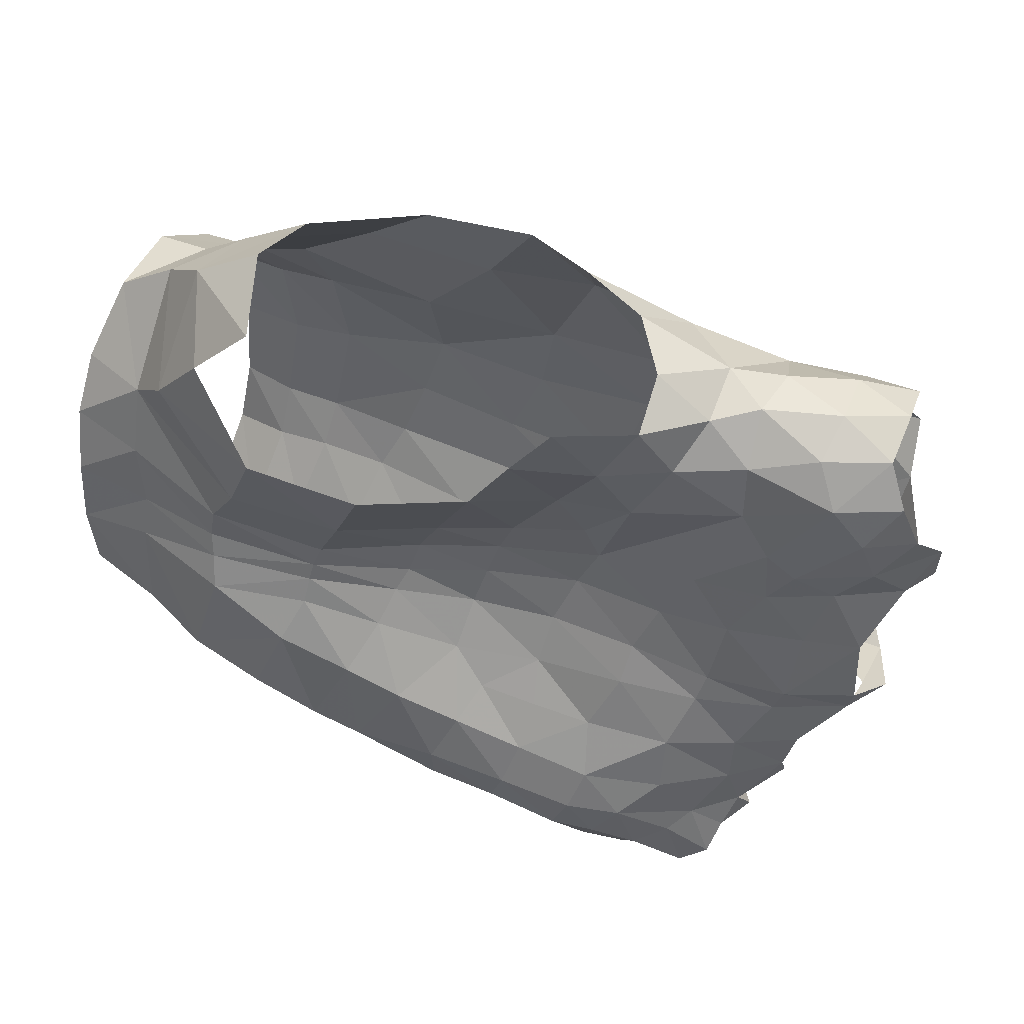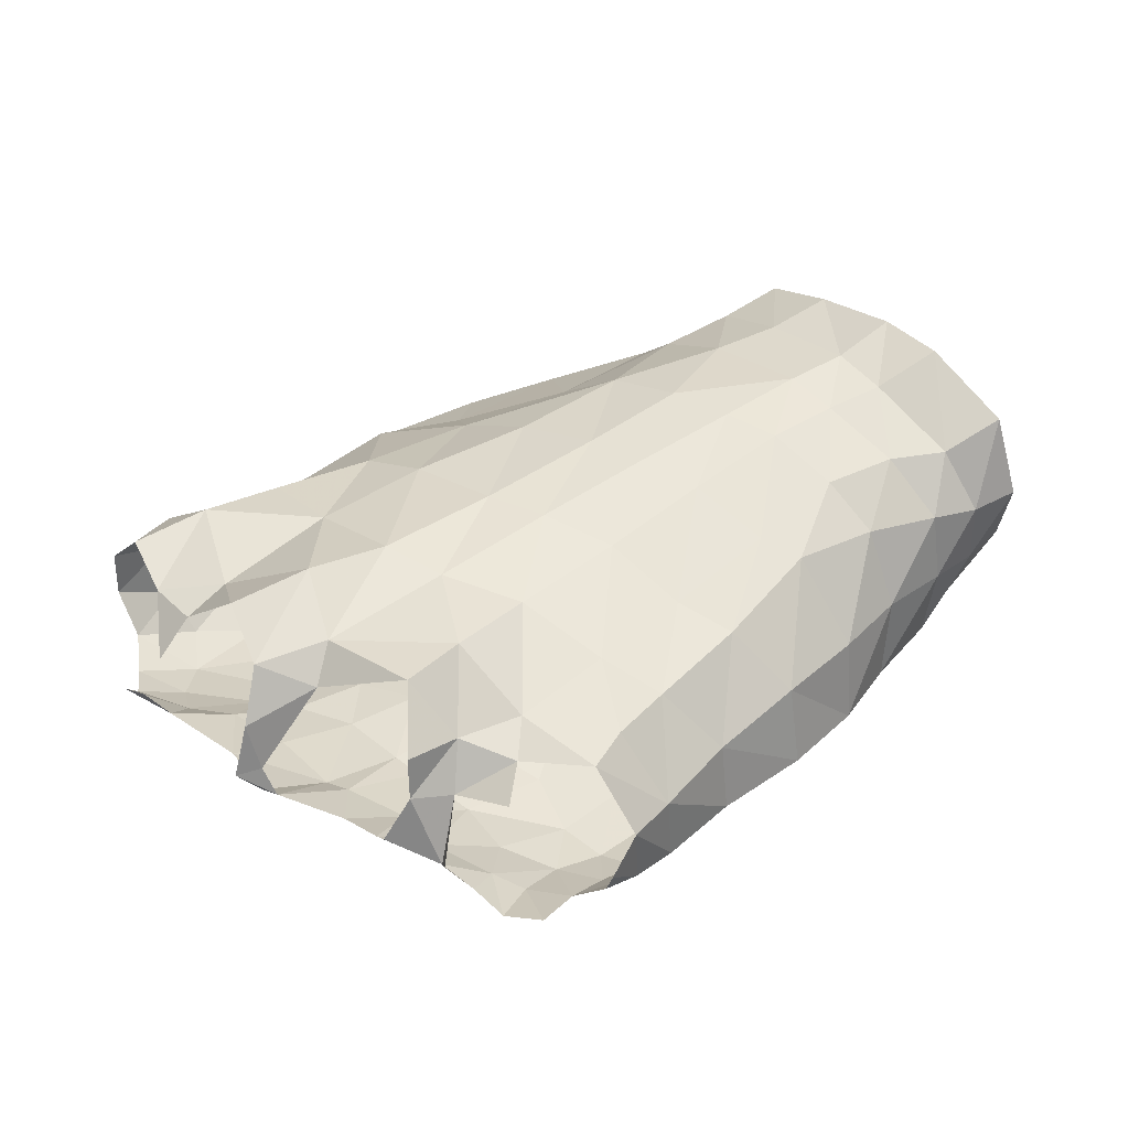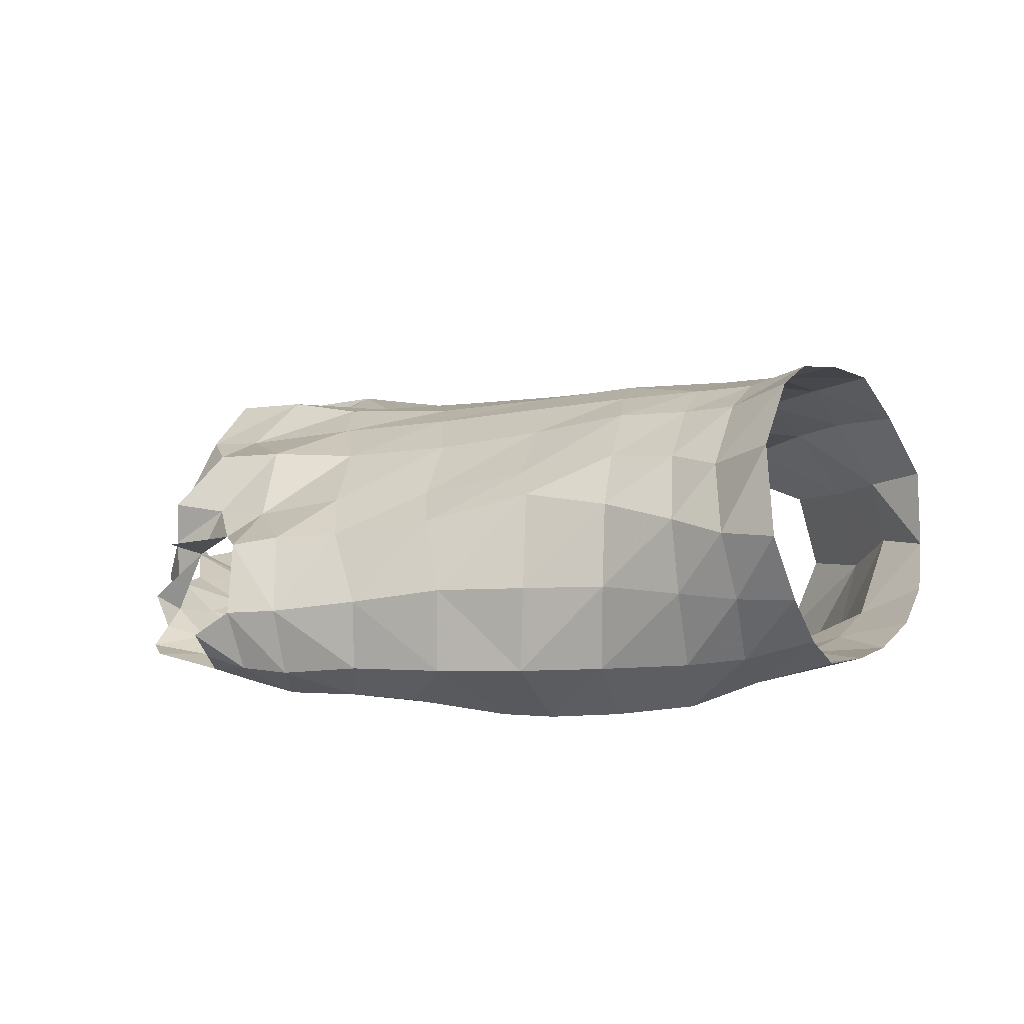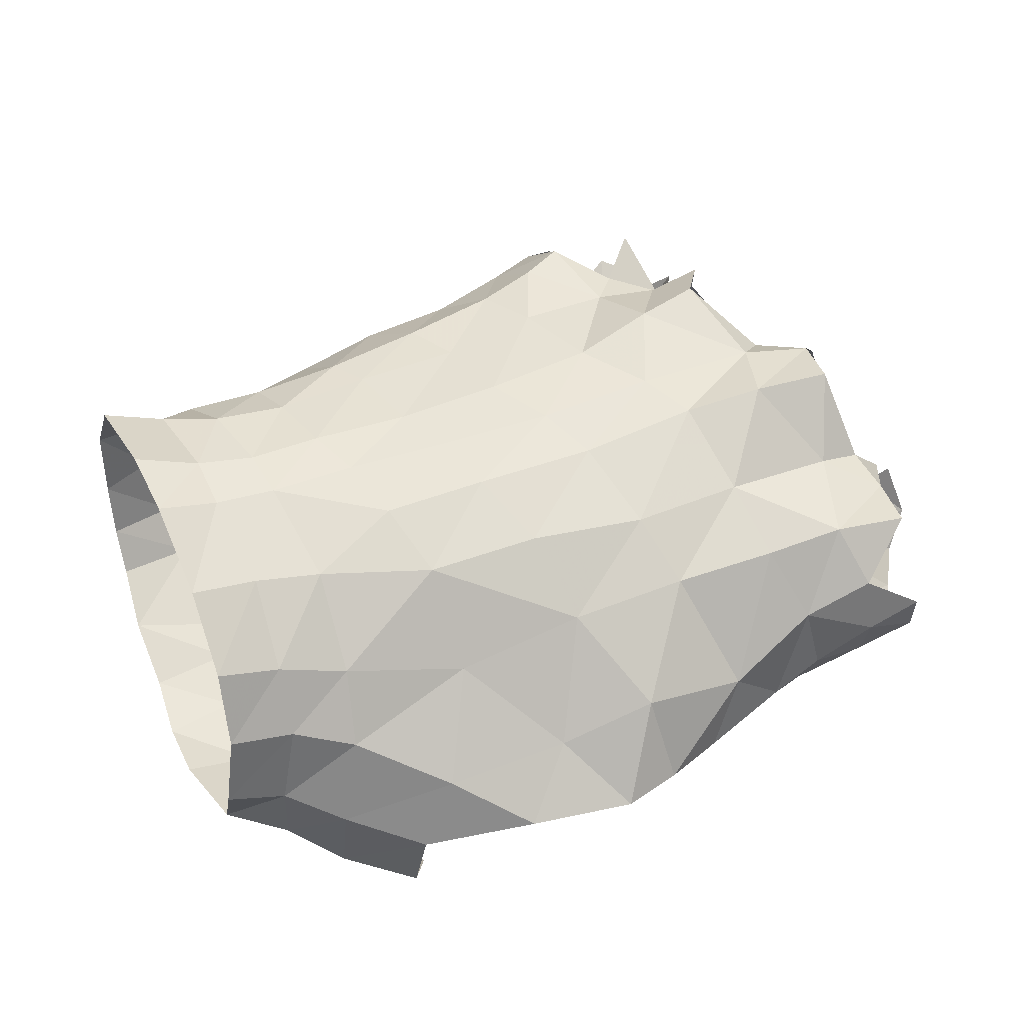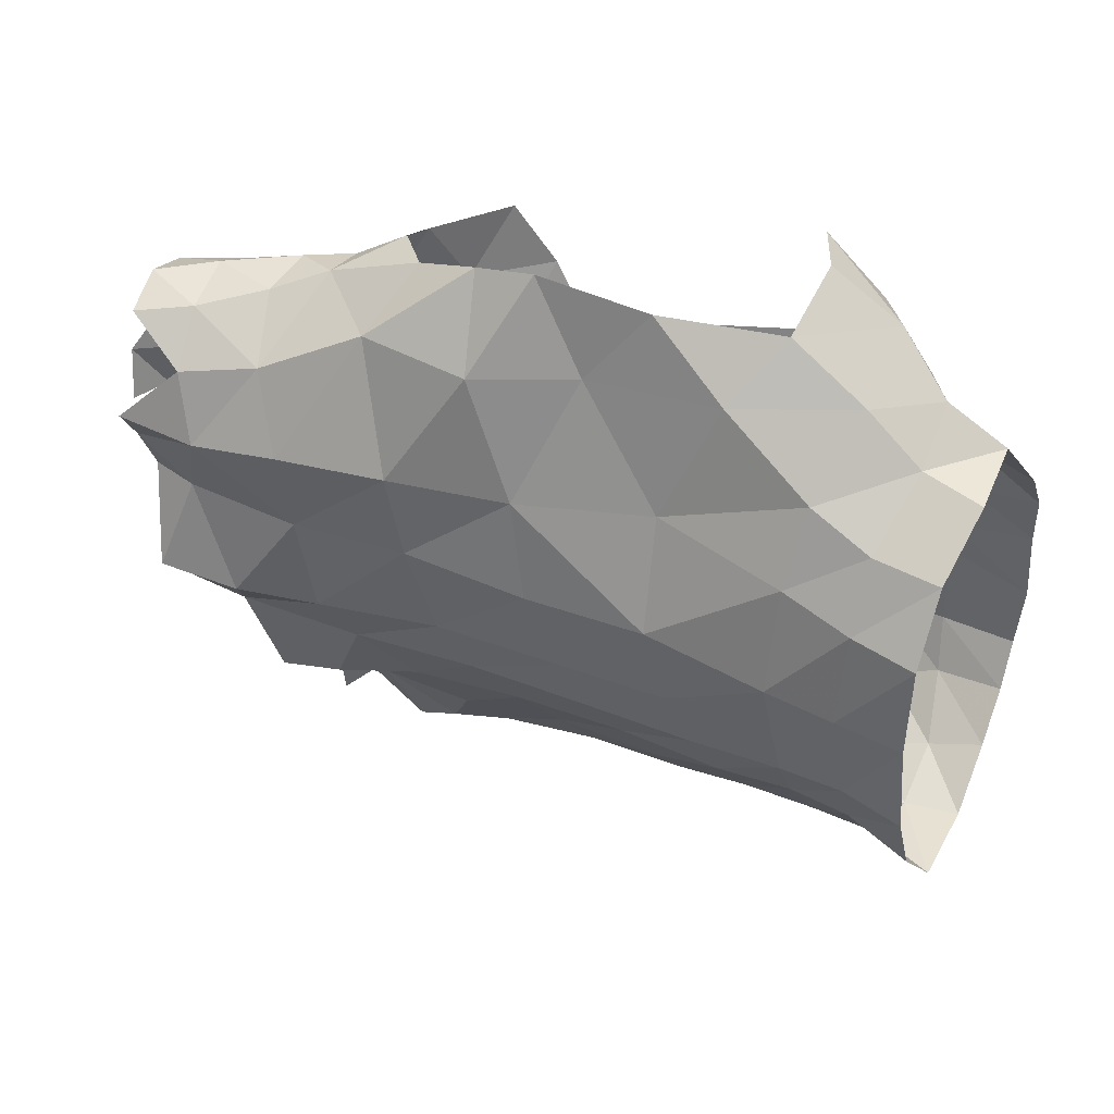
<metadata>
{"format":"obj","ext":"obj","renderer":"f3d","projection":"perspective","resolution":1024,"background":"white","views":[{"elev":40.8,"azim":16.0,"up":"+Z"},{"elev":32.6,"azim":149.6,"up":"+Y"},{"elev":11.8,"azim":-146.7,"up":"+Y"},{"elev":67.2,"azim":-17.1,"up":"+Y"},{"elev":51.0,"azim":-165.1,"up":"+Z"}]}
</metadata>
<code>
v 0.04995 -0.01638 0.01647
v 0.03944 -0.01973 0.01652
v 0.0455 -0.02299 0.02573
v 0.05554 -0.01948 0.02405
v 0.01325 -0.02287 0.03864
v 0.06035 -0.01909 0.03115
v 0.05105 -0.02399 0.03267
v 0.06096 -0.01282 0.03561
v 0.06855 -0.006739 0.03376
v 0.06764 -0.01338 0.03053
v 0.07519 -0.003788 0.03182
v 0.06205 0.001865 0.03304
v 0.07408 0.004924 0.02755
v 0.05451 0.01353 0.00995
v 0.05066 0.01434 -0.001933
v 0.06649 0.01311 -0.004244
v 0.06914 0.01147 0.008337
v 0.05551 0.009615 -0.01919
v 0.06241 0.01145 -0.01124
v 0.04657 0.01402 -0.009045
v 0.04115 0.01184 -0.01663
v 0.04115 -0.012 0.002936
v 0.03088 -0.01363 0.002135
v 0.03389 -0.01542 0.007265
v 0.04344 -0.01339 0.007885
v 0.04985 -0.003482 0.04197
v 0.0572 -0.005919 0.03859
v 0.004109 -0.02033 -0.006094
v -0.007845 -0.0152 -0.003841
v -0.007117 -0.01473 0.00184
v 0.003881 -0.01908 -0.001791
v -0.001581 -0.01806 0.02381
v -0.00726 -0.01293 0.01893
v -0.01189 -0.00396 0.02879
v -0.004297 -0.005196 0.03316
v 0.00531 -0.02143 0.03125
v 0.002101 -0.01081 0.03793
v 0.01121 -0.01268 0.04327
v -0.008481 -0.01434 -0.01633
v -0.000682 -0.01806 -0.01955
v -0.002812 -0.00083 -0.02791
v -0.001495 0.008549 -0.02766
v -0.008447 0.007605 -0.02759
v -0.009912 -0.001018 -0.02585
v 0.006753 -0.000676 -0.03045
v 0.00854 0.009263 -0.02708
v 0.06418 -0.01657 0.0244
v 0.05918 -0.01607 0.01639
v 0.08362 -0.01493 0.02118
v 0.07281 -0.01493 0.01805
v 0.07286 -0.0146 0.02515
v 0.08125 -0.01289 0.02689
v 0.06274 -0.01237 -0.002681
v 0.05146 -0.01116 -0.00123
v 0.05441 -0.01183 0.004487
v 0.06708 -0.01313 0.004524
v 0.0471 -0.01411 -0.01411
v 0.05849 -0.01478 -0.01436
v 0.05472 -0.0165 -0.02149
v 0.04723 -0.01672 -0.01987
v 0.08001 -0.01313 -0.01236
v 0.08878 -0.0106 -0.0126
v 0.08805 -0.009553 -0.01574
v 0.07861 -0.01262 -0.01558
v -0.01534 0.007941 -0.02699
v -0.01659 -0.000675 -0.0232
v 0.04557 0.002457 -0.0357
v 0.03941 -0.005205 -0.03999
v 0.04971 -0.007047 -0.04394
v 0.05332 0.001565 -0.03867
v 0.001841 0.01537 -0.02164
v -0.005482 0.01538 -0.02381
v 0.01357 -0.002359 0.04152
v 0.003881 0.00065 0.03562
v -0.003214 0.003603 0.03076
v -0.01059 0.006159 0.02977
v 0.07619 -0.0147 0.01209
v 0.05287 -0.01364 0.009907
v 0.03948 -0.01196 -0.001752
v 0.03388 -0.02085 -0.02944
v 0.02347 -0.02117 -0.02768
v 0.02937 -0.02069 -0.01939
v 0.03736 -0.01994 -0.02271
v 0.03884 -0.01408 -0.04066
v 0.04192 -0.01922 -0.03659
v 0.05083 -0.01981 -0.03885
v 0.04859 -0.01563 -0.04318
v 0.04244 -0.001485 0.04459
v -0.002987 -0.0107 -0.0255
v -0.009219 -0.009839 -0.02176
v -0.01741 -0.006905 -0.01906
v 0.01747 -0.01797 -0.000949
v 0.003631 -0.0185 0.001509
v 0.004772 -0.01968 0.006153
v 0.01868 -0.01794 0.001948
v 0.02671 -0.02524 0.0175
v 0.01269 -0.0253 0.02017
v -0.008096 -0.0142 0.009629
v -0.01718 -0.01304 0.003828
v -0.01695 -0.01146 0.01222
v -0.01806 -0.01215 -0.00557
v -0.01773 -0.0109 -0.01403
v -0.01304 0.01876 -0.02508
v -0.01568 -0.00825 0.01956
v 0.08341 -0.000258 0.03036
v 0.0829 -0.008013 0.03051
v 0.07334 -0.01059 0.03143
v 0.01351 -0.0215 -0.0121
v 0.008603 -0.01986 -0.02286
v 0.08752 -0.01399 0.01571
v 0.09674 -0.00773 0.01202
v 0.09381 -0.01175 0.01605
v 0.08222 -0.01115 -0.02224
v 0.0743 -0.01379 -0.02253
v 0.08388 0.007137 0.00659
v 0.08115 0.01097 0.01859
v 0.07079 0.01089 0.0191
v 0.0596 -0.01306 -0.009167
v 0.06988 -0.01381 -0.01137
v 0.06866 -0.0144 -0.01509
v 0.07977 -0.01401 0.008701
v 0.08922 -0.01246 0.01017
v 0.08471 -0.01212 0.005428
v 0.07643 -0.01329 0.004177
v 0.02749 -0.002533 -0.03741
v 0.02671 -0.01298 -0.03864
v 0.04855 -0.0121 -0.007685
v 0.05733 0.01093 0.01935
v 0.03776 -0.01249 -0.006917
v 0.07053 0.001676 -0.03007
v 0.07242 -0.004341 -0.03256
v 0.07782 -0.003487 -0.03158
v 0.07779 0.002038 -0.03132
v 0.0917 -0.01243 0.02129
v 0.08947 -0.01074 0.0269
v 0.09047 -0.005141 0.02993
v 0.02712 0.01499 -0.01438
v 0.02342 0.01116 -0.02369
v 0.03729 0.007403 -0.02602
v 0.05024 0.005471 -0.02921
v 0.06227 0.002398 -0.03087
v 0.06623 0.00938 -0.02275
v 0.0331 0.005033 -0.03204
v 0.09355 -0.000928 0.006425
v 0.09092 0.005446 0.01211
v 0.08949 0.004363 0.005989
v 0.03613 -0.01529 -0.01332
v 0.000865 0.01877 0.01825
v 0.001083 0.0221 0.006493
v 0.009549 0.02062 0.007492
v 0.009423 0.0157 0.02008
v 0.07387 -0.01384 -0.02893
v 0.08056 -0.01079 -0.02756
v 0.08081 -0.009302 -0.03019
v 0.0753 -0.01251 -0.03432
v 0.02002 0.009395 -0.02786
v 0.05572 -0.007655 -0.04635
v 0.05851 0.000449 -0.04163
v 0.01113 0.01439 -0.02117
v 0.01434 0.0183 -0.01317
v 0.005088 0.01947 -0.01239
v 0.07871 0.008296 -0.01277
v 0.03177 0.01683 -0.007834
v 0.0177 0.01946 -0.006946
v 0.006606 0.02129 -0.005924
v -0.001167 0.02262 -0.005814
v -0.002209 0.02093 -0.01302
v -0.01016 0.02474 -0.01433
v -0.008692 0.02578 -0.005797
v 0.02089 0.01978 0.000955
v 0.02428 0.01832 0.01047
v 0.03455 0.01716 -0.000551
v 0.03921 0.01588 0.009197
v 0.07711 0.01336 -0.004402
v 0.04192 0.0115 0.02047
v 0.09313 -0.009025 0.005716
v 0.02489 0.01094 0.02277
v 0.04863 0.005774 0.03356
v 0.03557 0.003611 0.03487
v 0.007936 0.01012 0.02861
v 0.01913 0.005253 0.03633
v -0.007937 0.01469 0.02509
v 0.000251 0.01292 0.02556
v 0.02857 0.000414 0.04377
v -0.007004 0.02137 0.01775
v 0.02588 -0.0173 -0.009997
v 0.02771 -0.01497 -0.005412
v 0.01722 -0.02099 -0.02558
v 0.02246 -0.02106 -0.01608
v 0.09237 -0.006366 -0.0136
v 0.08932 -0.005687 -0.0147
v 0.01692 -0.01826 -0.003345
v 0.01628 -0.01917 -0.006727
v 0.01635 -0.001408 -0.03419
v 0.01616 -0.01218 -0.03504
v 0.09071 0.001169 0.02907
v 0.08355 0.006491 0.02602
v 0.09626 -0.004997 0.005965
v 0.009058 -0.02285 0.01243
v 0.02204 -0.0204 0.008103
v 0.07185 -0.01337 -0.002605
v 0.08785 0.00708 -0.01134
v 0.08754 0.01182 -0.004532
v 0.08161 -0.01248 -0.002813
v 0.0909 0.008979 0.0189
v 0.0655 -0.01635 -0.02247
v 0.08173 0.004016 -0.01545
v 0.09061 0.000367 -0.01368
v 0.05443 -0.0155 -0.0448
v -0.007318 0.02426 0.006593
v 0.007098 -0.01172 -0.02988
v 0.02931 -0.01389 -0.002342
v 0.08871 -0.01113 -0.003411
v 0.06527 -0.000474 -0.03506
v 0.07437 0.008475 -0.02522
v 0.07 -0.000976 -0.0415
v 0.05968 -0.01432 -0.04613
v 0.06194 -0.01746 -0.04213
v 0.06828 -0.01528 -0.04627
v 0.06649 -0.01684 -0.0388
v 0.06942 -0.01533 -0.03585
v 0.07347 -0.01379 -0.03883
v 0.07197 -0.01527 -0.04323
v 0.0766 -0.01005 -0.03759
v 0.05998 -0.01102 -0.04813
v 0.0563 -0.019 -0.03987
v 0.05993 -0.01938 -0.03492
v 0.05313 -0.02051 -0.03426
v 0.04384 -0.02069 -0.03179
v 0.03359 -0.01908 -0.03465
v 0.04594 -0.01943 -0.02593
v 0.05519 -0.01932 -0.02882
v 0.0651 -0.01719 -0.03
v 0.04003 -0.0168 -0.01823
f 4 3 1
f 1 3 2
f 6 7 4
f 4 7 3
f 6 10 8
f 8 10 9
f 11 13 9
f 9 13 12
f 17 16 14
f 14 16 15
f 21 20 18
f 18 20 19
f 25 24 22
f 22 24 23
f 28 31 29
f 29 31 30
f 32 35 33
f 33 35 34
f 36 5 37
f 37 5 38
f 39 40 29
f 29 40 28
f 44 43 41
f 41 43 42
f 41 42 45
f 45 42 46
f 1 48 4
f 4 48 47
f 52 51 49
f 49 51 50
f 56 55 53
f 53 55 54
f 60 59 57
f 57 59 58
f 64 63 61
f 61 63 62
f 66 65 44
f 44 65 43
f 70 69 67
f 67 69 68
f 71 42 72
f 72 42 43
f 74 37 73
f 73 37 38
f 76 34 75
f 75 34 35
f 55 56 50
f 50 56 77
f 4 47 6
f 6 47 10
f 22 55 25
f 25 55 78
f 55 22 54
f 54 22 79
f 83 82 80
f 80 82 81
f 84 87 85
f 85 87 86
f 90 44 89
f 89 44 41
f 91 66 90
f 90 66 44
f 95 94 92
f 92 94 93
f 31 93 30
f 30 93 98
f 30 98 99
f 99 98 100
f 29 30 101
f 101 30 99
f 29 101 39
f 39 101 102
f 107 106 11
f 11 106 105
f 109 108 40
f 40 108 28
f 50 77 49
f 49 77 110
f 114 113 64
f 64 113 63
f 115 17 116
f 116 17 117
f 58 120 118
f 118 120 119
f 124 123 121
f 121 123 122
f 87 84 69
f 69 84 68
f 84 126 68
f 68 126 125
f 53 54 118
f 118 54 127
f 128 12 117
f 117 12 13
f 129 127 79
f 79 127 54
f 51 52 107
f 107 52 106
f 133 132 130
f 130 132 131
f 21 139 137
f 137 139 138
f 142 141 18
f 18 141 140
f 125 143 68
f 68 143 67
f 144 146 145
f 145 146 115
f 147 57 129
f 129 57 127
f 57 58 127
f 127 58 118
f 151 150 148
f 148 150 149
f 152 155 153
f 153 155 154
f 139 21 140
f 140 21 18
f 14 128 17
f 17 128 117
f 143 139 67
f 67 139 140
f 139 143 138
f 138 143 156
f 70 158 69
f 69 158 157
f 71 161 159
f 159 161 160
f 18 19 142
f 142 19 162
f 20 21 163
f 163 21 137
f 160 164 137
f 137 164 163
f 161 165 160
f 160 165 164
f 165 161 166
f 166 161 167
f 159 160 138
f 138 160 137
f 161 71 167
f 167 71 72
f 150 171 170
f 173 172 171
f 171 172 170
f 14 15 173
f 173 15 172
f 115 174 17
f 17 174 16
f 128 14 175
f 175 14 173
f 123 176 122
f 122 176 111
f 166 149 165
f 165 149 150
f 150 151 171
f 171 151 177
f 177 179 175
f 175 179 178
f 73 181 74
f 74 181 180
f 182 76 183
f 183 76 75
f 184 179 181
f 181 179 177
f 183 148 182
f 182 148 185
f 129 187 147
f 147 187 186
f 82 189 81
f 81 189 188
f 191 190 63
f 63 190 62
f 93 31 92
f 92 31 192
f 193 192 28
f 28 192 31
f 194 125 195
f 195 125 126
f 112 134 110
f 110 134 49
f 52 49 135
f 135 49 134
f 52 135 106
f 106 135 136
f 196 105 136
f 136 105 106
f 196 197 105
f 200 199 95
f 95 199 94
f 151 180 177
f 177 180 181
f 53 201 56
f 56 201 124
f 56 124 77
f 77 124 121
f 162 174 202
f 202 174 203
f 123 124 204
f 204 124 201
f 90 39 91
f 91 39 102
f 197 205 116
f 64 120 114
f 114 120 206
f 204 201 61
f 61 201 119
f 208 207 202
f 202 207 162
f 69 157 87
f 87 157 209
f 61 119 64
f 64 119 120
f 207 208 191
f 191 208 190
f 67 140 70
f 70 140 141
f 176 198 111
f 197 13 105
f 105 13 11
f 173 171 175
f 175 171 177
f 117 13 116
f 116 13 197
f 126 81 195
f 195 81 188
f 45 211 41
f 41 211 89
f 79 212 129
f 129 212 187
f 73 184 181
f 211 109 89
f 89 109 40
f 22 23 79
f 79 23 212
f 176 123 213
f 213 123 204
f 111 112 122
f 122 112 110
f 131 214 130
f 130 214 141
f 77 121 110
f 110 121 122
f 205 145 116
f 116 145 115
f 93 94 98
f 98 94 33
f 98 33 100
f 100 33 104
f 32 33 199
f 199 33 94
f 12 128 178
f 178 128 175
f 201 53 119
f 119 53 118
f 131 132 155
f 155 132 154
f 89 40 90
f 90 40 39
f 215 133 130
f 33 34 104
f 174 115 203
f 203 115 146
f 19 16 162
f 162 16 174
f 20 15 19
f 19 15 16
f 163 172 20
f 20 172 15
f 220 223 221
f 221 223 222
f 221 222 155
f 155 222 224
f 218 219 220
f 220 219 223
f 214 131 216
f 155 224 131
f 164 170 163
f 163 170 172
f 164 165 170
f 170 165 150
f 62 213 61
f 61 213 204
f 142 162 215
f 215 162 207
f 70 141 158
f 158 141 214
f 113 114 153
f 153 114 152
f 59 206 58
f 58 206 120
f 87 209 86
f 86 209 226
f 226 209 218
f 218 209 217
f 220 227 218
f 218 227 226
f 227 228 226
f 226 228 86
f 228 229 86
f 86 229 85
f 85 230 84
f 84 230 126
f 229 80 85
f 85 80 230
f 80 229 83
f 83 229 231
f 229 228 231
f 231 228 232
f 228 227 232
f 232 227 233
f 155 152 221
f 221 152 233
f 60 57 234
f 234 57 147
f 126 230 81
f 81 230 80
f 215 130 142
f 142 130 141
f 114 206 152
f 152 206 233
f 220 221 227
f 227 221 233
f 217 209 225
f 225 209 157
f 59 232 206
f 206 232 233
f 232 59 231
f 231 59 60
f 60 234 231
f 231 234 83
f 234 147 83
f 83 147 82
f 147 186 82
f 82 186 189
f 108 193 28
f 48 1 78
f 78 1 25
f 1 2 25
f 25 2 24
f 96 97 200
f 200 97 199
f 78 55 48
f 48 55 50
f 51 47 50
f 50 47 48
f 107 10 51
f 51 10 47
f 11 9 107
f 107 9 10
f 12 27 9
f 9 27 8
f 178 26 12
f 12 26 27
f 179 88 178
f 178 88 26
f 179 184 88
f 200 24 96
f 96 24 2
f 95 23 200
f 200 23 24
f 92 212 95
f 95 212 23
f 192 187 92
f 92 187 212
f 193 186 192
f 192 186 187
f 108 189 193
f 193 189 186
f 109 188 108
f 108 188 189
f 36 32 97
f 97 32 199
f 36 37 32
f 32 37 35
f 37 74 35
f 35 74 75
f 74 180 75
f 75 180 183
f 180 151 183
f 183 151 148
f 109 211 188
f 188 211 195
f 211 45 195
f 195 45 194
f 143 125 156
f 156 125 194
f 138 156 159
f 159 156 46
f 45 46 194
f 194 46 156
f 159 46 71
f 71 46 42
f 65 103 43
f 43 103 72
f 103 168 72
f 72 168 167
f 168 169 167
f 167 169 166
f 169 210 166
f 166 210 149
f 148 149 185
f 185 149 210

</code>
